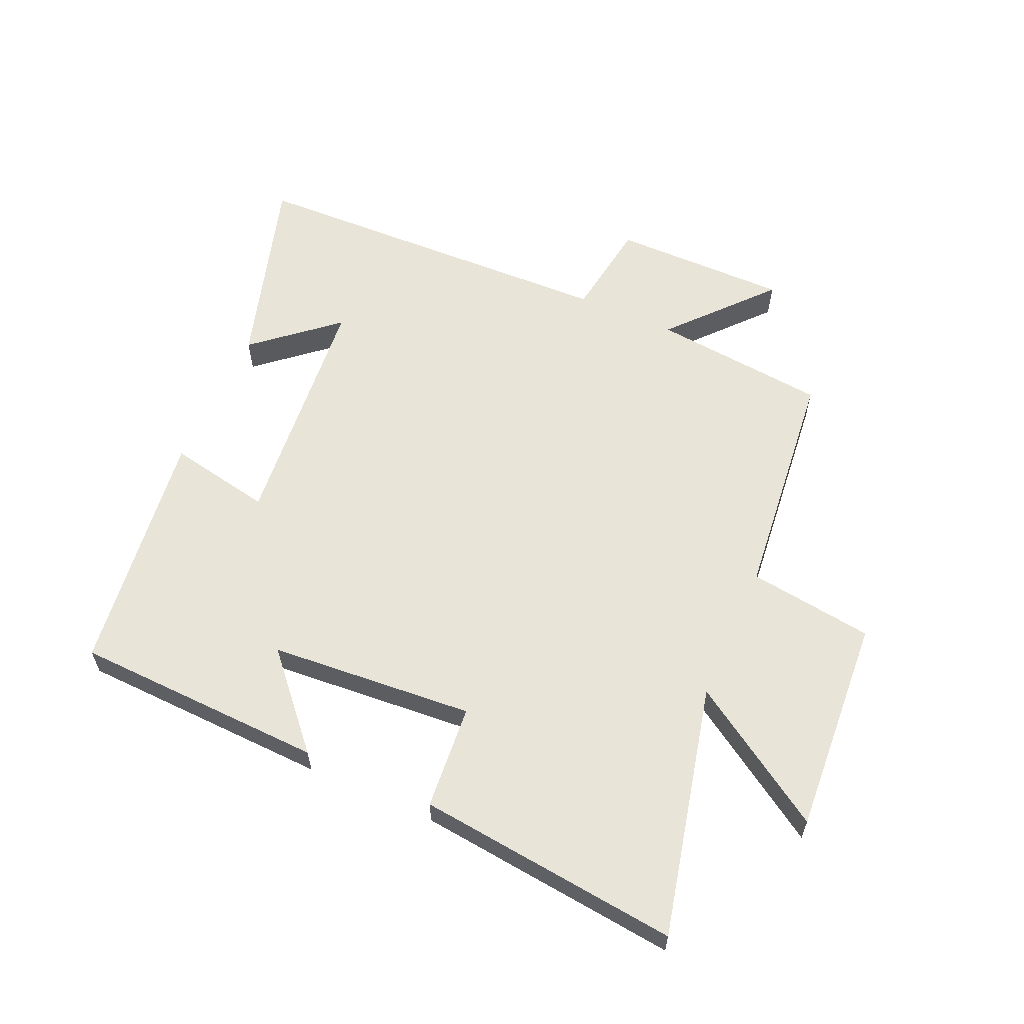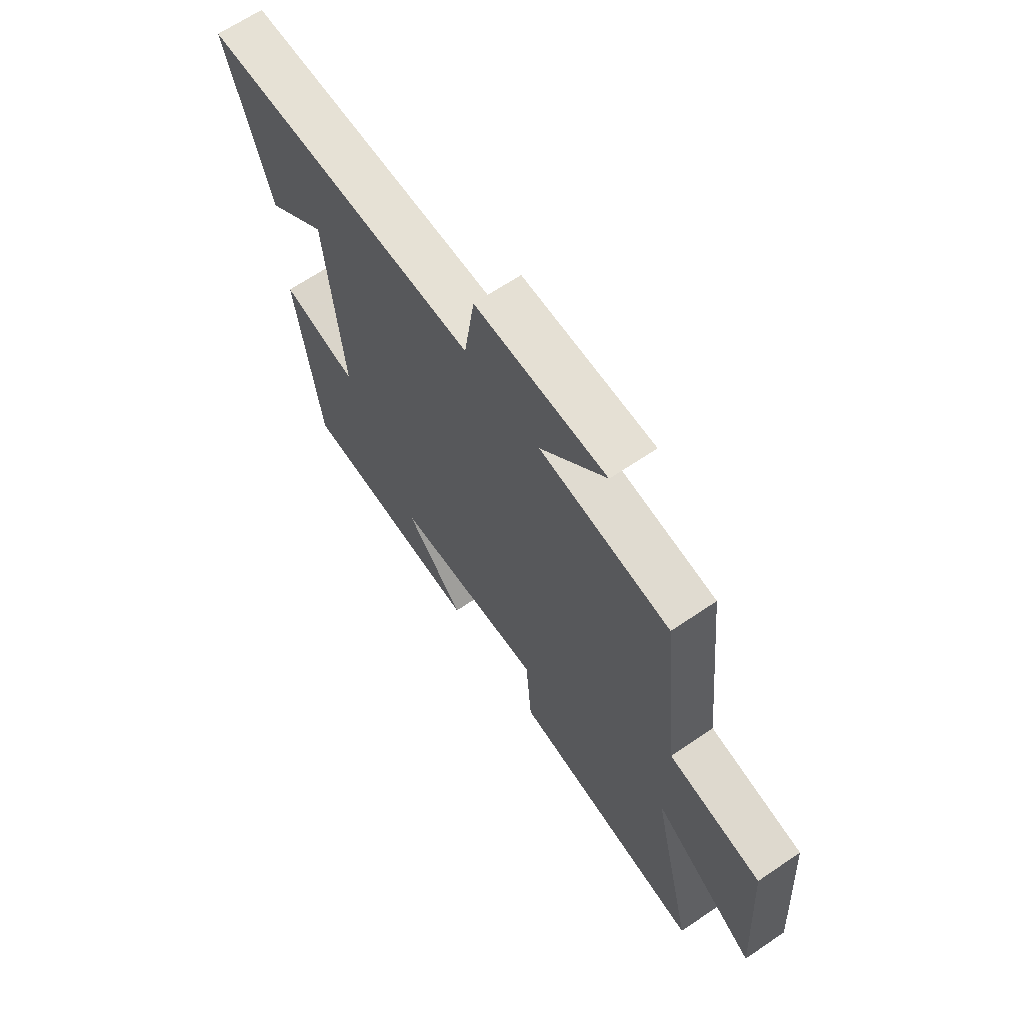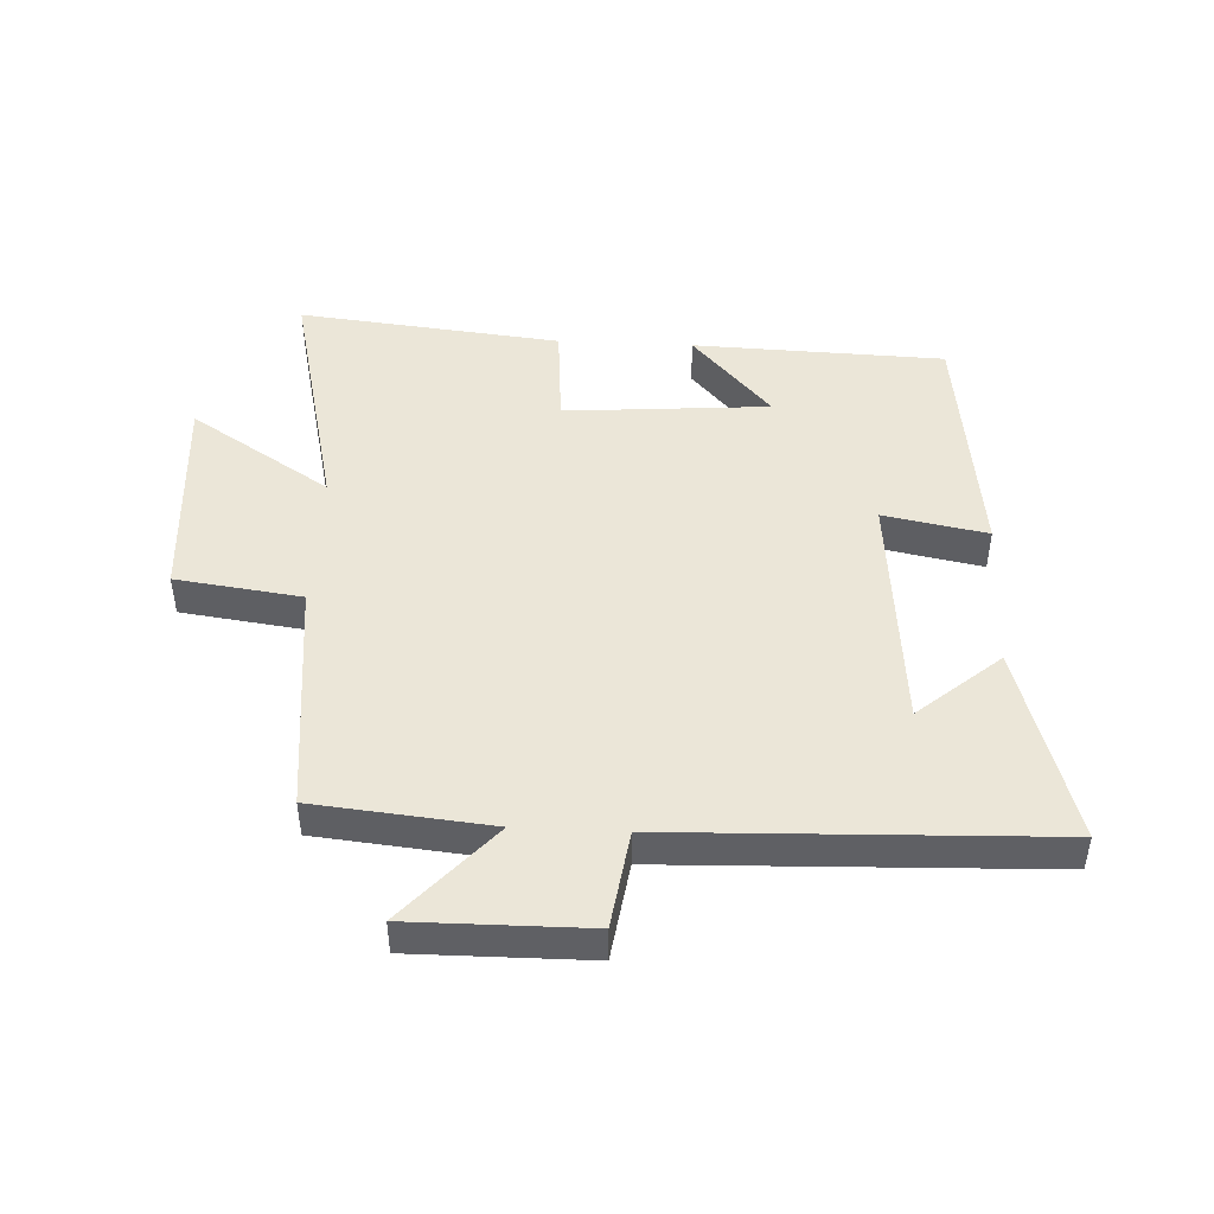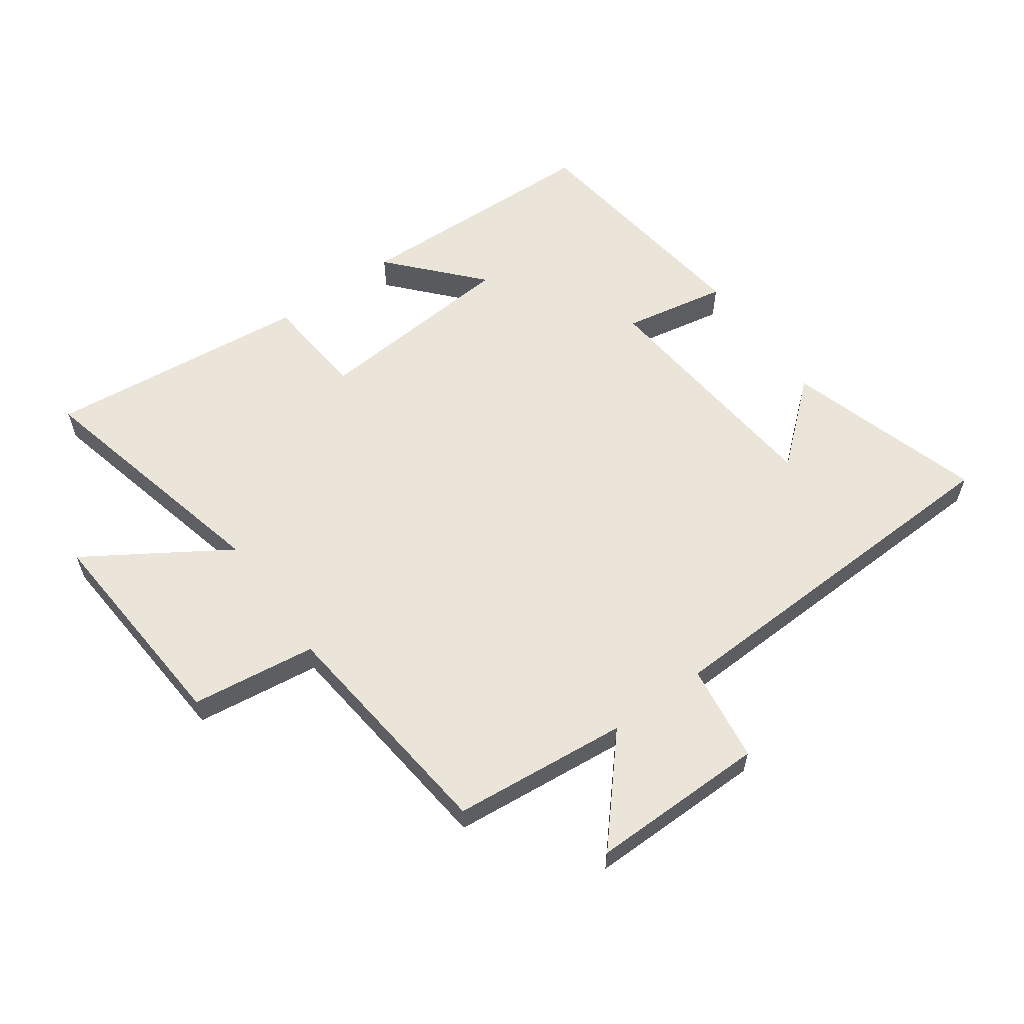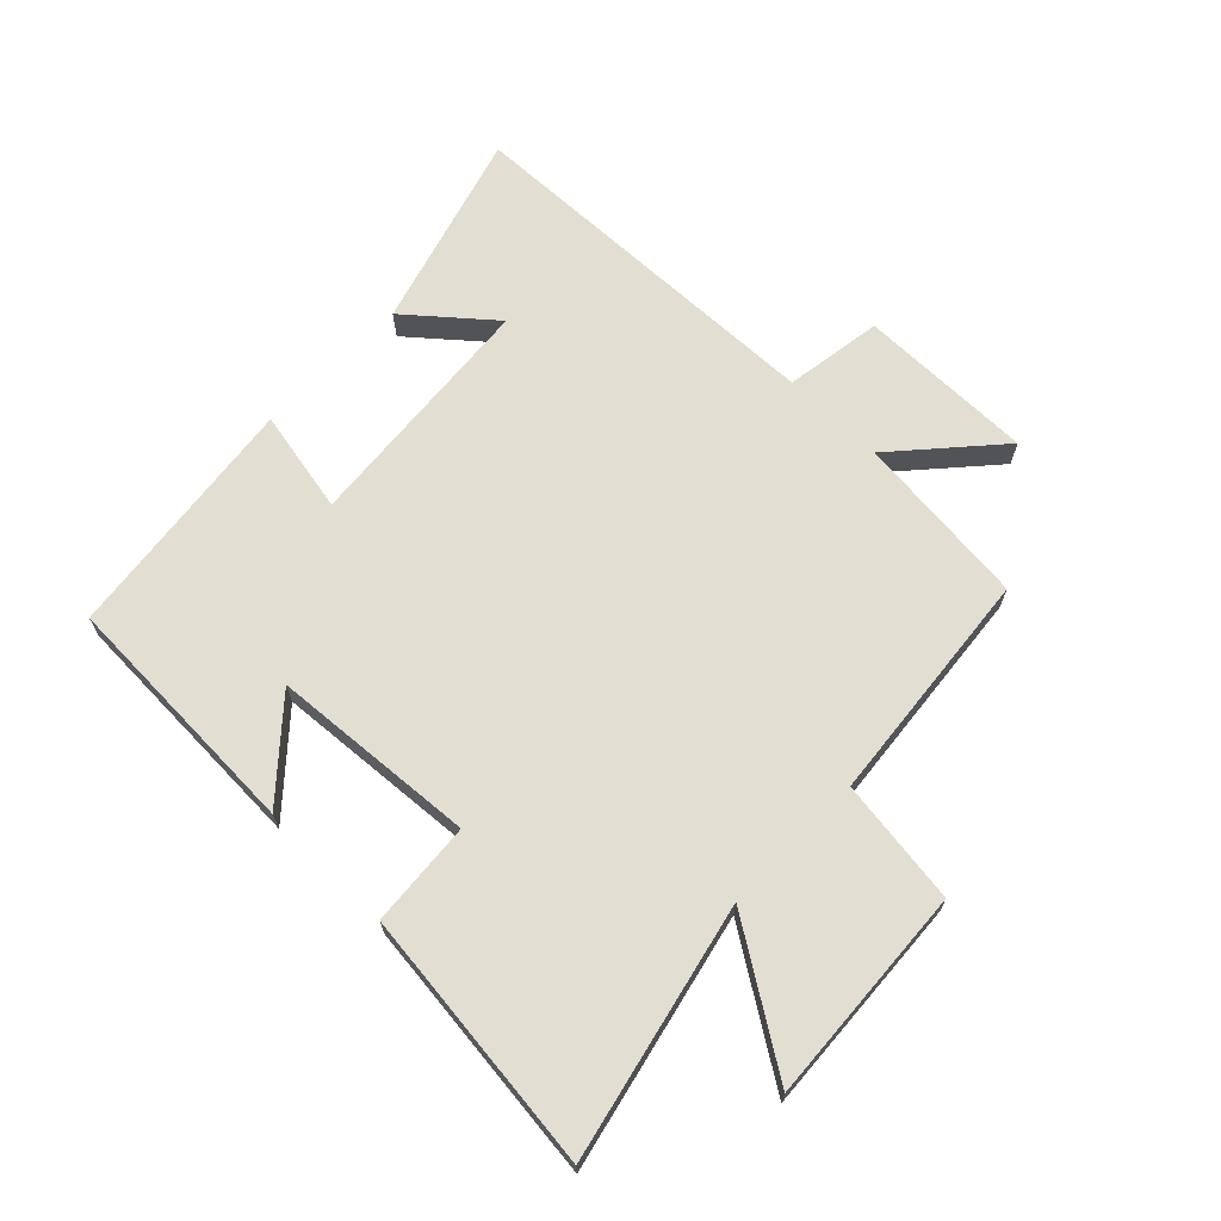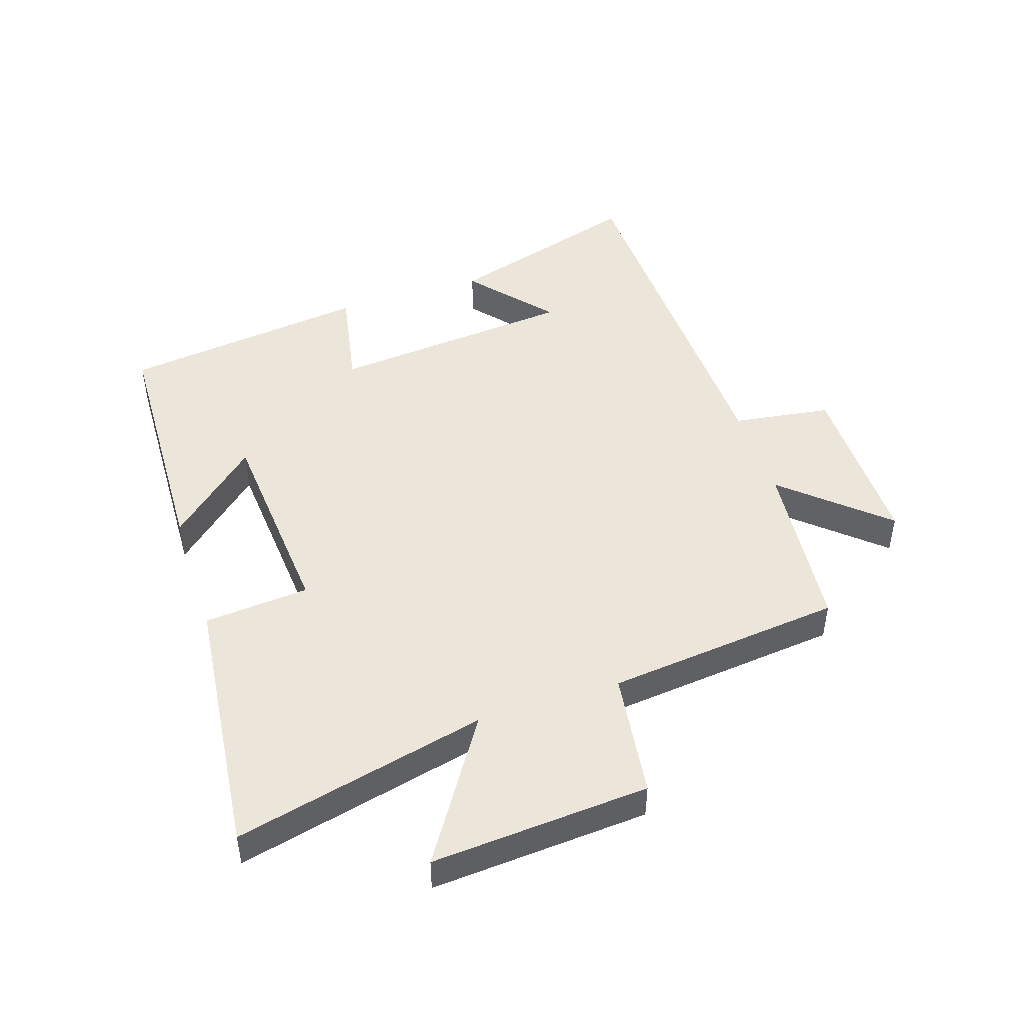
<metadata>
{"format":"obj","ext":"obj","renderer":"f3d","projection":"perspective","resolution":1024,"background":"white","views":[{"elev":60.3,"azim":-156.0,"up":"+Y"},{"elev":65.8,"azim":-124.3,"up":"+Z"},{"elev":46.2,"azim":2.8,"up":"+Y"},{"elev":59.4,"azim":-35.8,"up":"+Y"},{"elev":67.7,"azim":-135.5,"up":"+Y"},{"elev":47.2,"azim":-108.1,"up":"+Y"}]}
</metadata>
<code>
v 0.45 0.07 -0.486
v 0.045 0.07 -0.5
v 0.173 0.07 -0.357
v -0.157 0.07 -0.331
v -0.171 0.07 -0.5
v -0.595 0.07 -0.546
v -0.5 0.07 -0.14
v -0.726 0.07 -0.285
v -0.702 0.07 0.065
v -0.5 0.07 0.092
v -0.46 0.07 0.472
v -0.177 0.07 0.5
v -0.318 0.07 0.66
v -0.034 0.07 0.658
v -0.011 0.07 0.5
v 0.595 0.07 0.479
v 0.5 0.07 0.162
v 0.369 0.07 0.274
v 0.333 0.07 -0.12
v 0.5 0.07 -0.088
v 0.45 0 -0.486
v 0.045 0 -0.5
v 0.173 0 -0.357
v -0.157 0 -0.331
v -0.171 0 -0.5
v -0.595 0 -0.546
v -0.5 0 -0.14
v -0.726 0 -0.285
v -0.702 0 0.065
v -0.5 0 0.092
v -0.46 0 0.472
v -0.177 0 0.5
v -0.318 0 0.66
v -0.034 0 0.658
v -0.011 0 0.5
v 0.595 0 0.479
v 0.5 0 0.162
v 0.369 0 0.274
v 0.333 0 -0.12
v 0.5 0 -0.088
f 19 20 1
f 16 17 18
f 15 16 18
f 15 18 19
f 12 13 14 15
f 15 19 1
f 12 15 1
f 11 12 1
f 10 11 1
f 7 8 9 10
f 4 5 6 7
f 3 4 7 10
f 1 2 3
f 1 3 10
f 21 40 39
f 38 37 36
f 38 36 35
f 39 38 35
f 35 34 33 32
f 21 39 35
f 21 35 32
f 21 32 31
f 21 31 30
f 30 29 28 27
f 27 26 25 24
f 30 27 24 23
f 23 22 21
f 30 23 21
f 1 21 22 2
f 2 22 23 3
f 3 23 24 4
f 4 24 25 5
f 5 25 26 6
f 6 26 27 7
f 7 27 28 8
f 8 28 29 9
f 9 29 30 10
f 10 30 31 11
f 11 31 32 12
f 12 32 33 13
f 13 33 34 14
f 14 34 35 15
f 15 35 36 16
f 16 36 37 17
f 17 37 38 18
f 18 38 39 19
f 19 39 40 20
f 20 40 21 1

</code>
